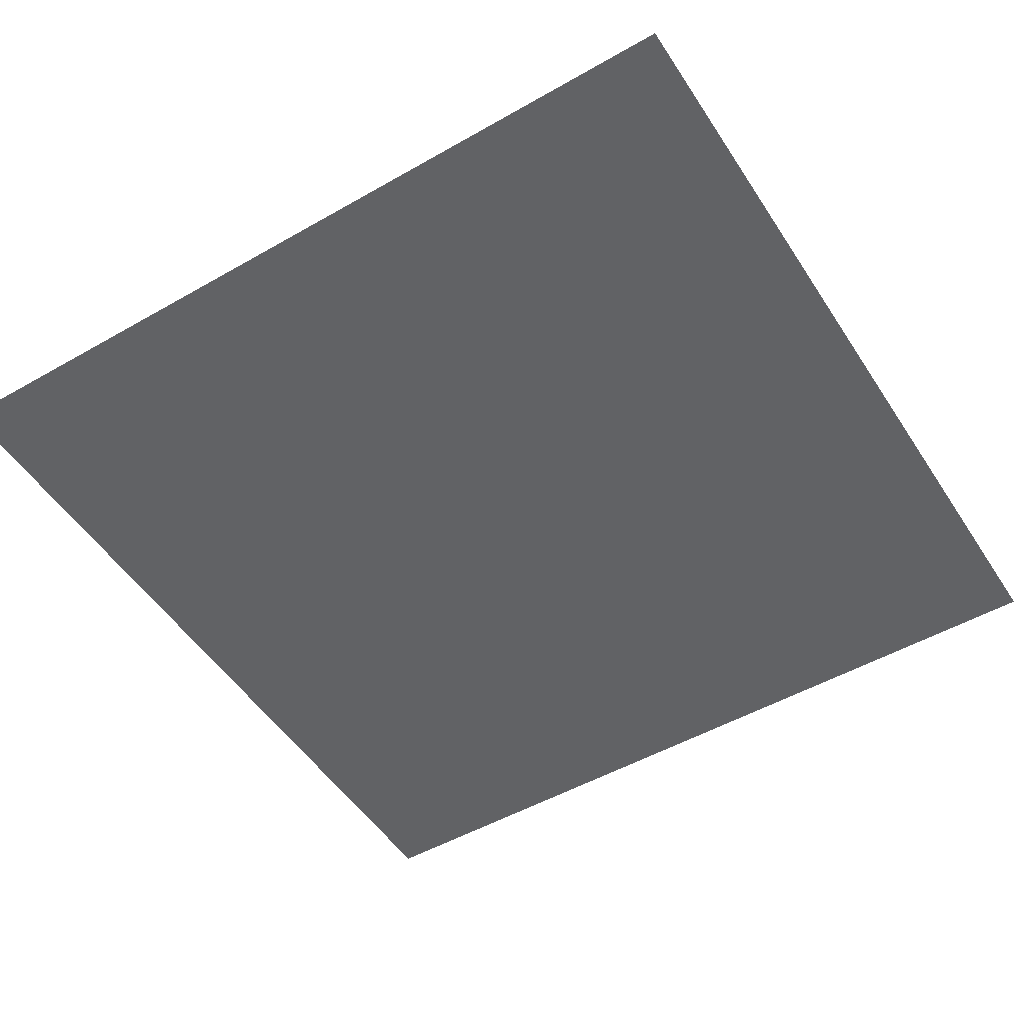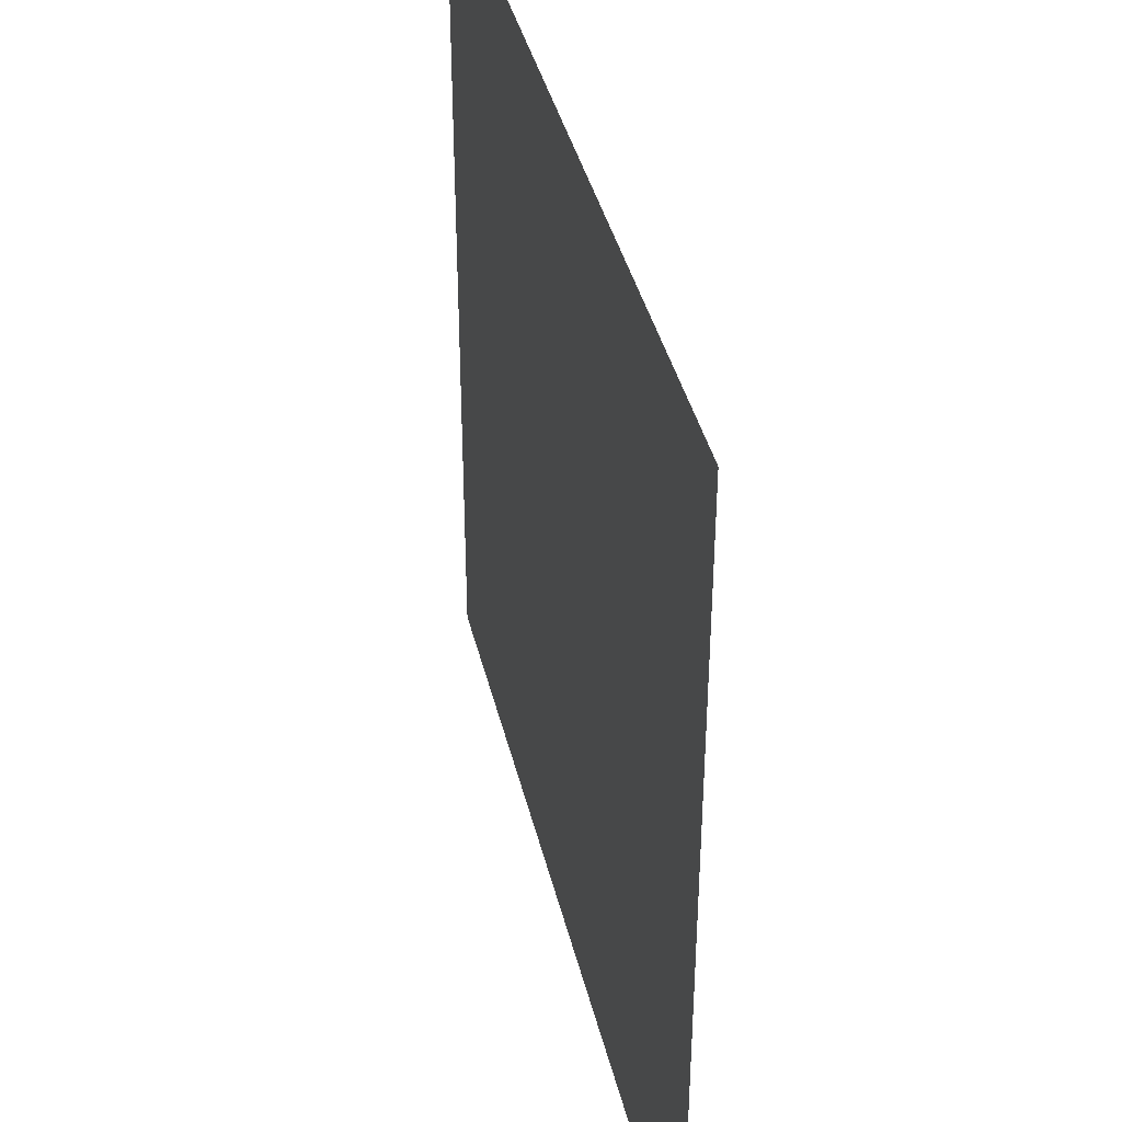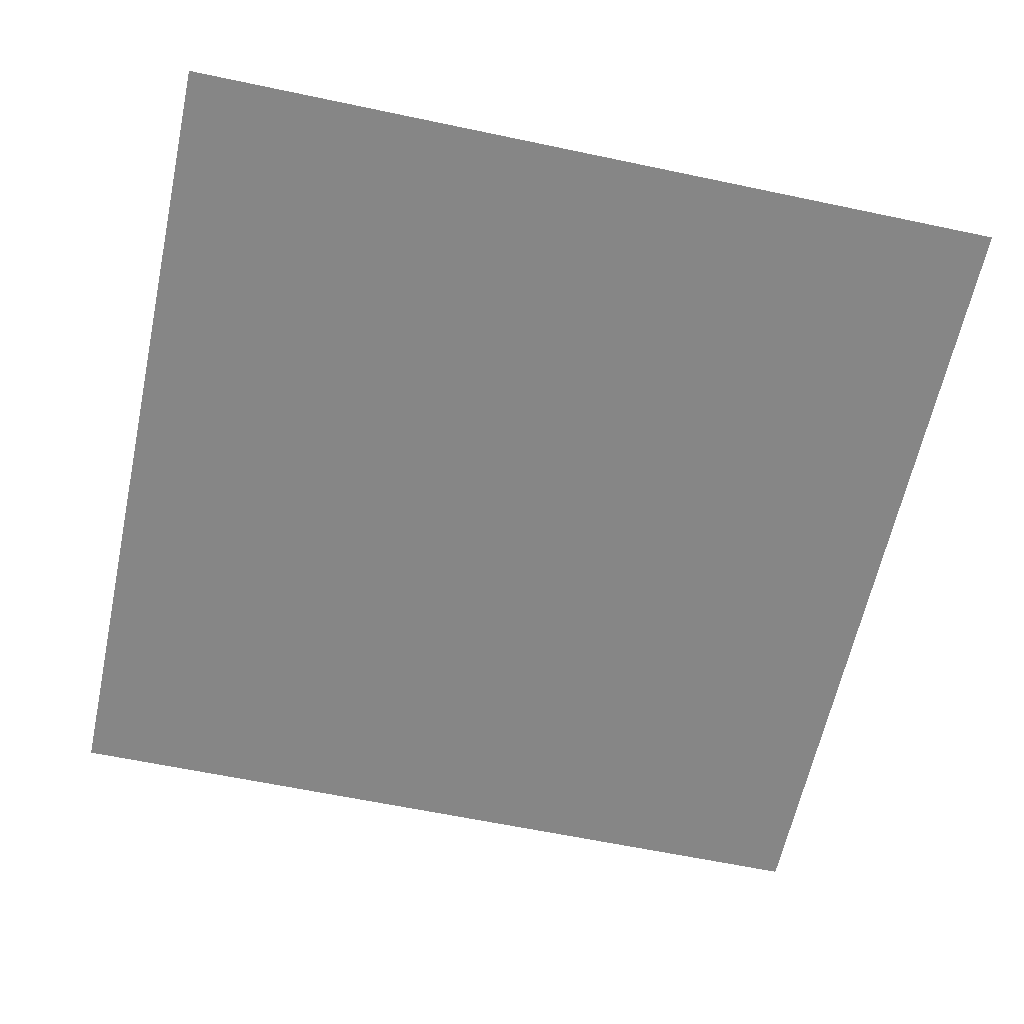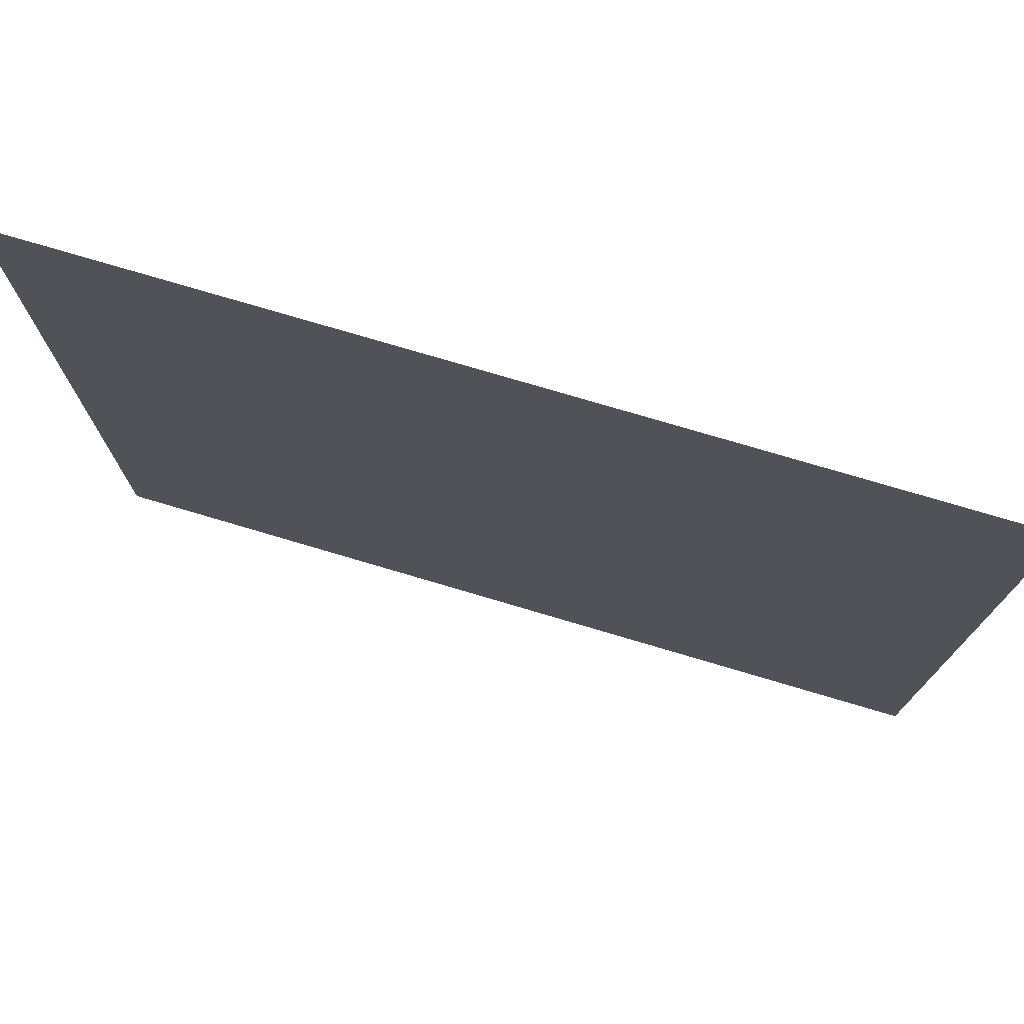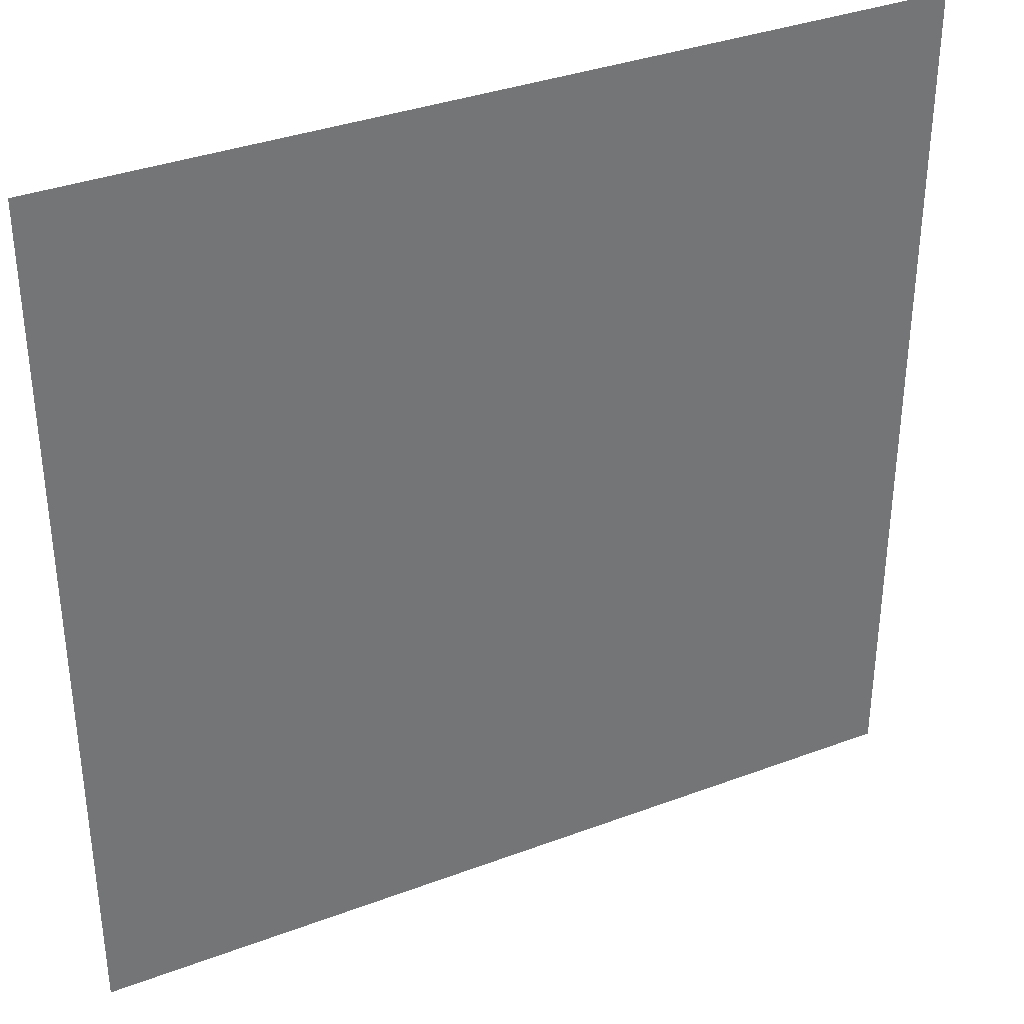
<metadata>
{"format":"obj","ext":"obj","renderer":"f3d","projection":"perspective","resolution":1024,"background":"white","views":[{"elev":-50.6,"azim":-58.0,"up":"+Y"},{"elev":40.1,"azim":-103.3,"up":"+Z"},{"elev":-62.1,"azim":167.9,"up":"+Y"},{"elev":76.4,"azim":16.5,"up":"+Z"},{"elev":35.4,"azim":153.6,"up":"+Z"}]}
</metadata>
<code>
o suelo_2.a
v -3.627 -0.003166 0.002251
v -3.627 -0.003167 2.485
v -1.144 -0.003167 2.485
v -1.144 -0.003166 0.002251
f 2 4 1
f 2 3 4

</code>
